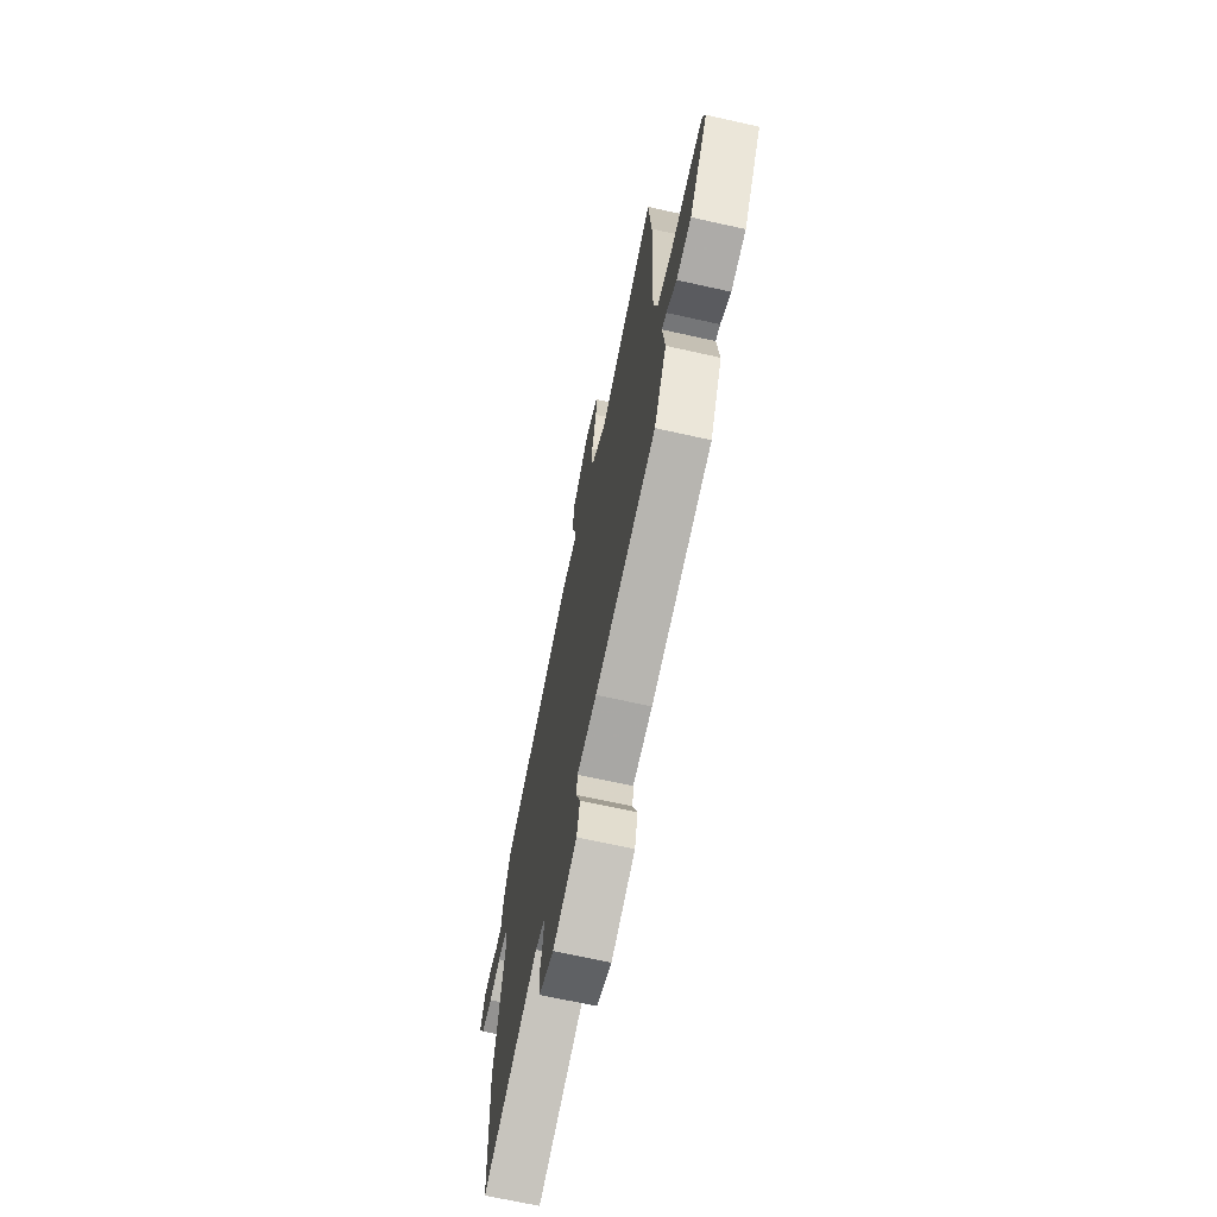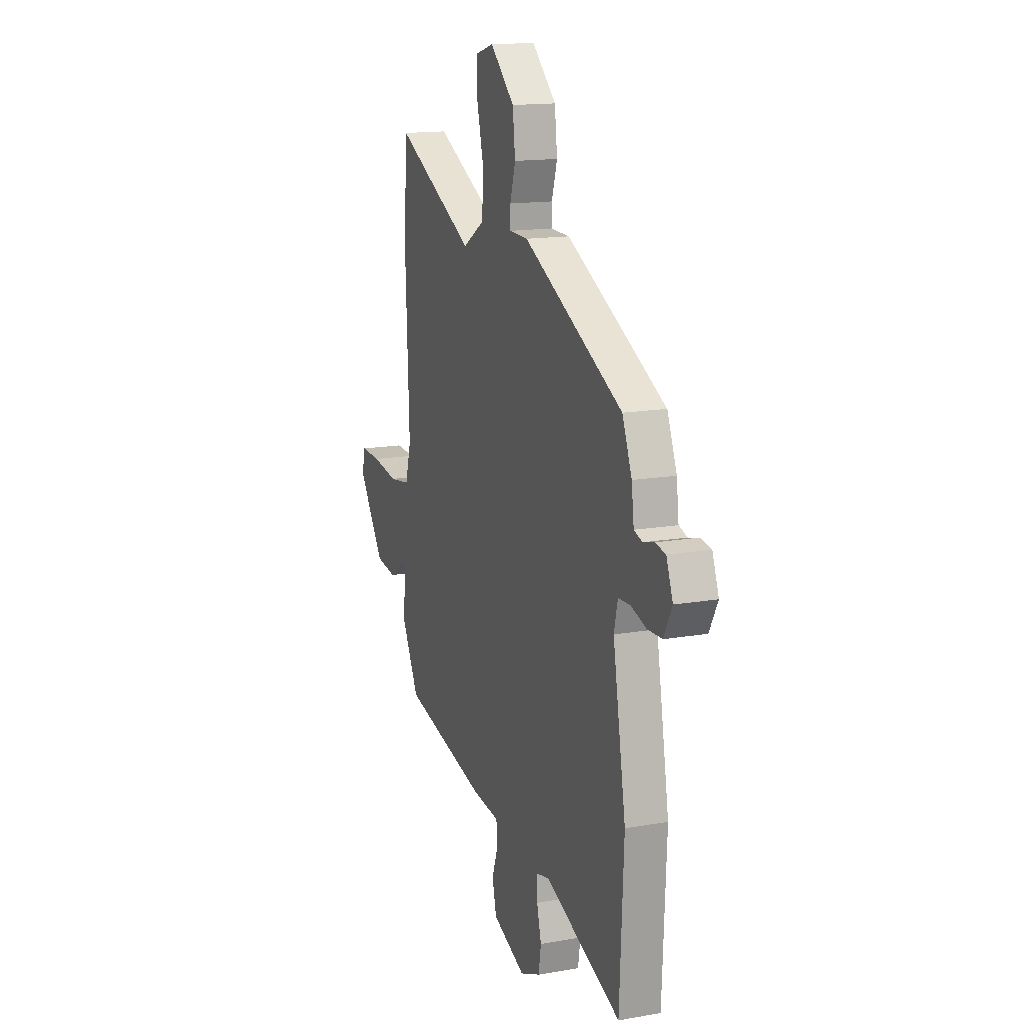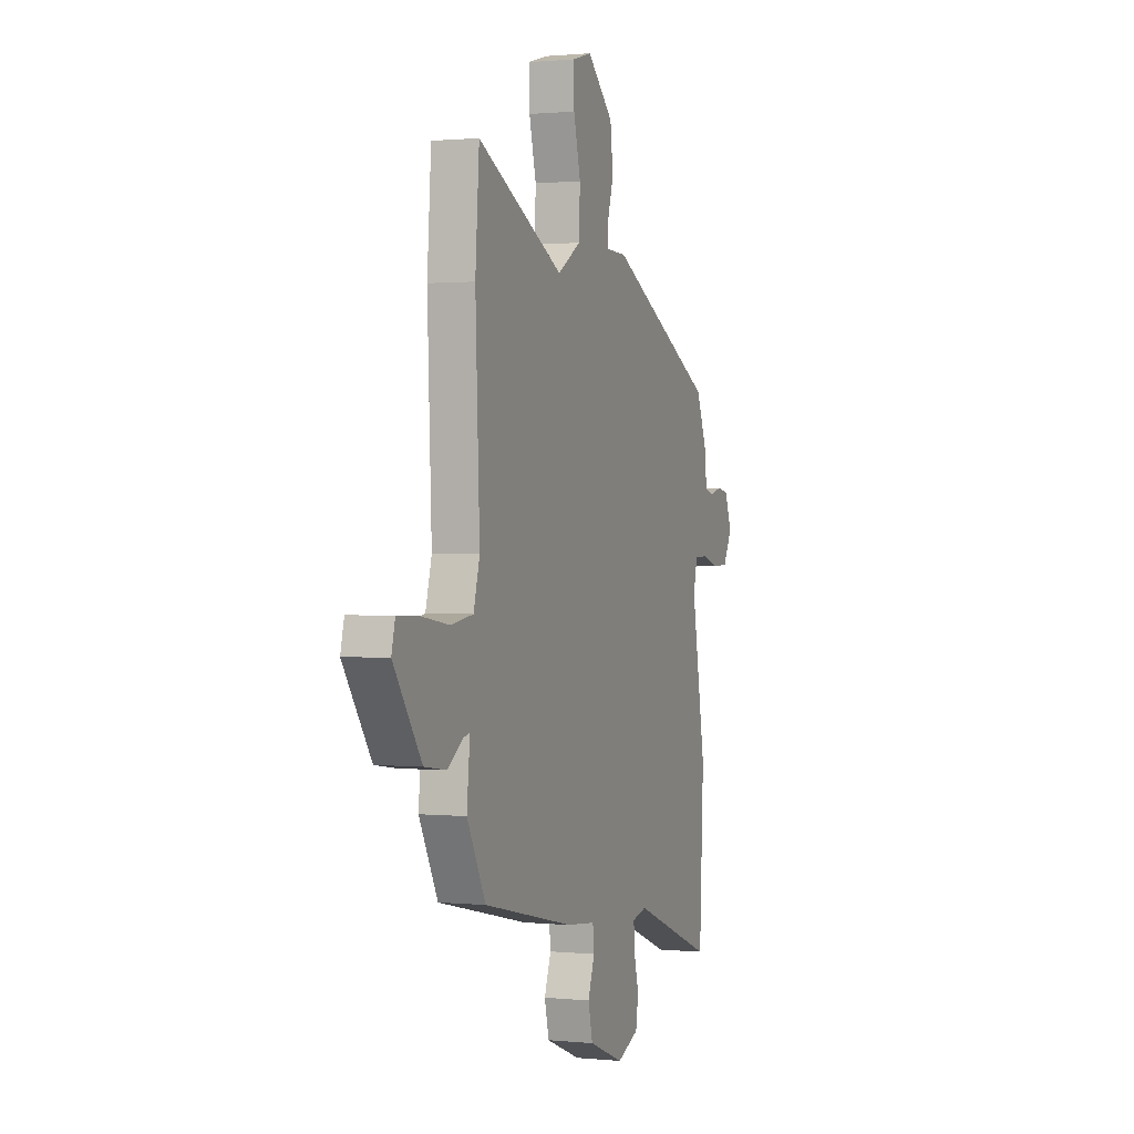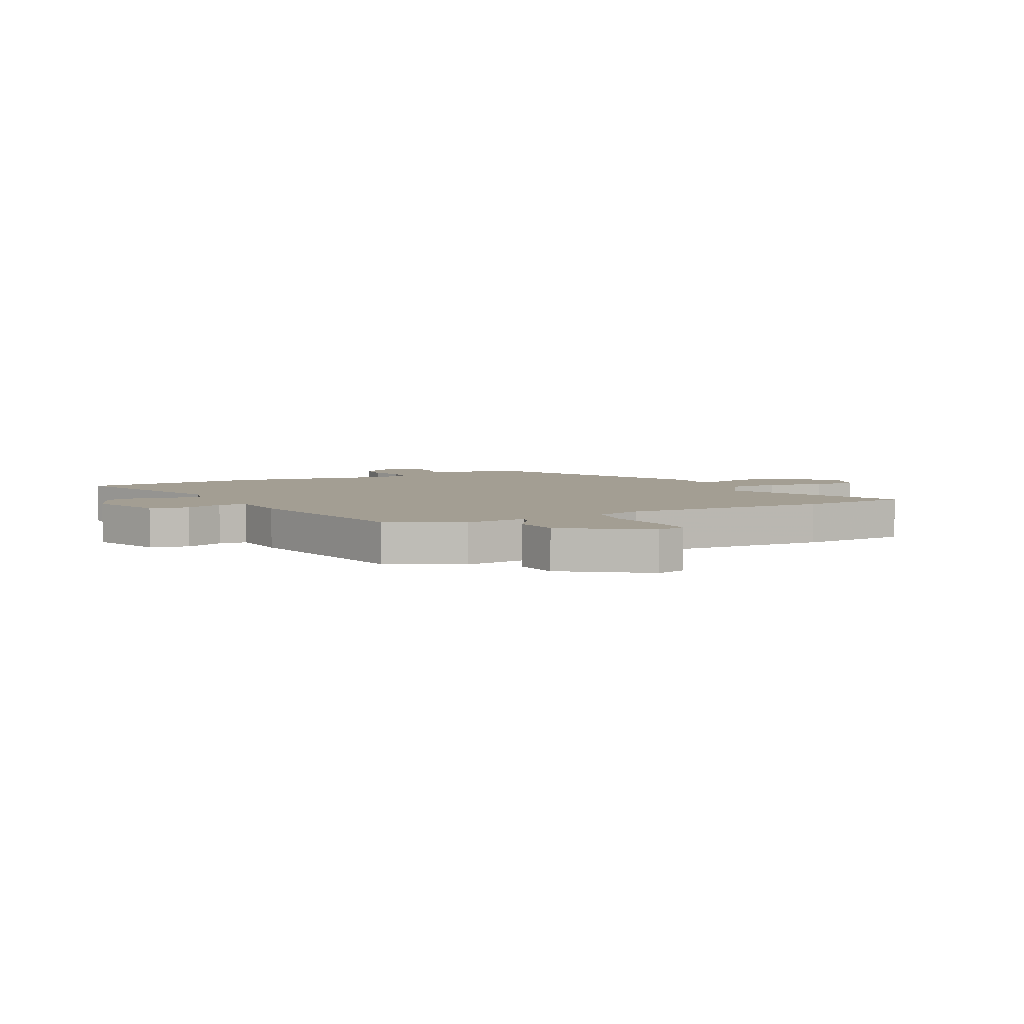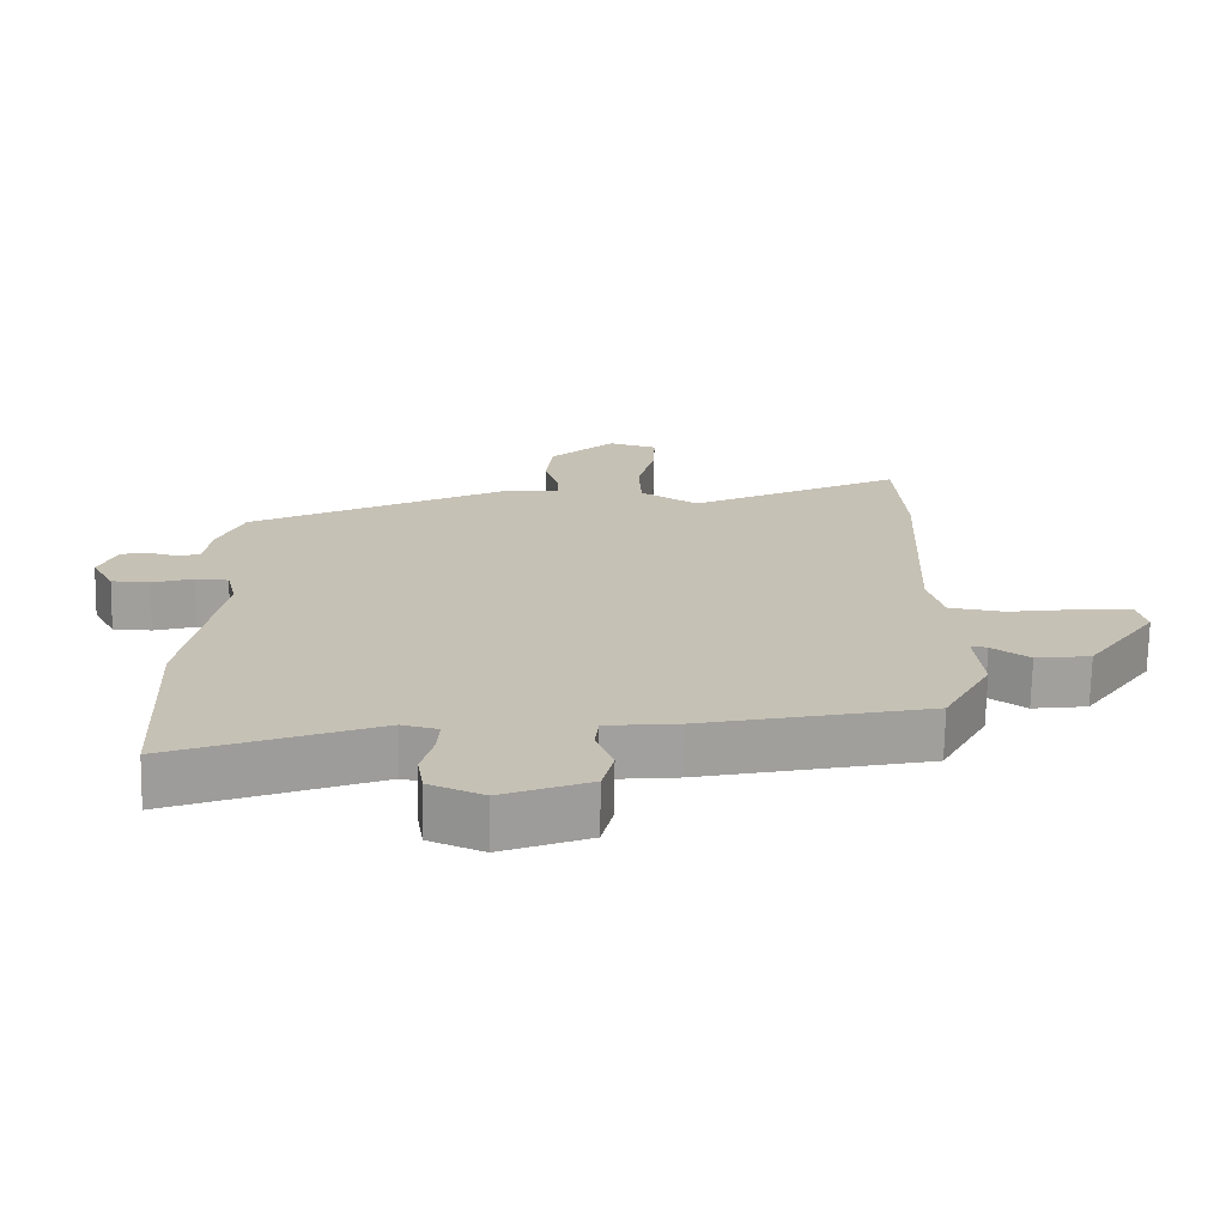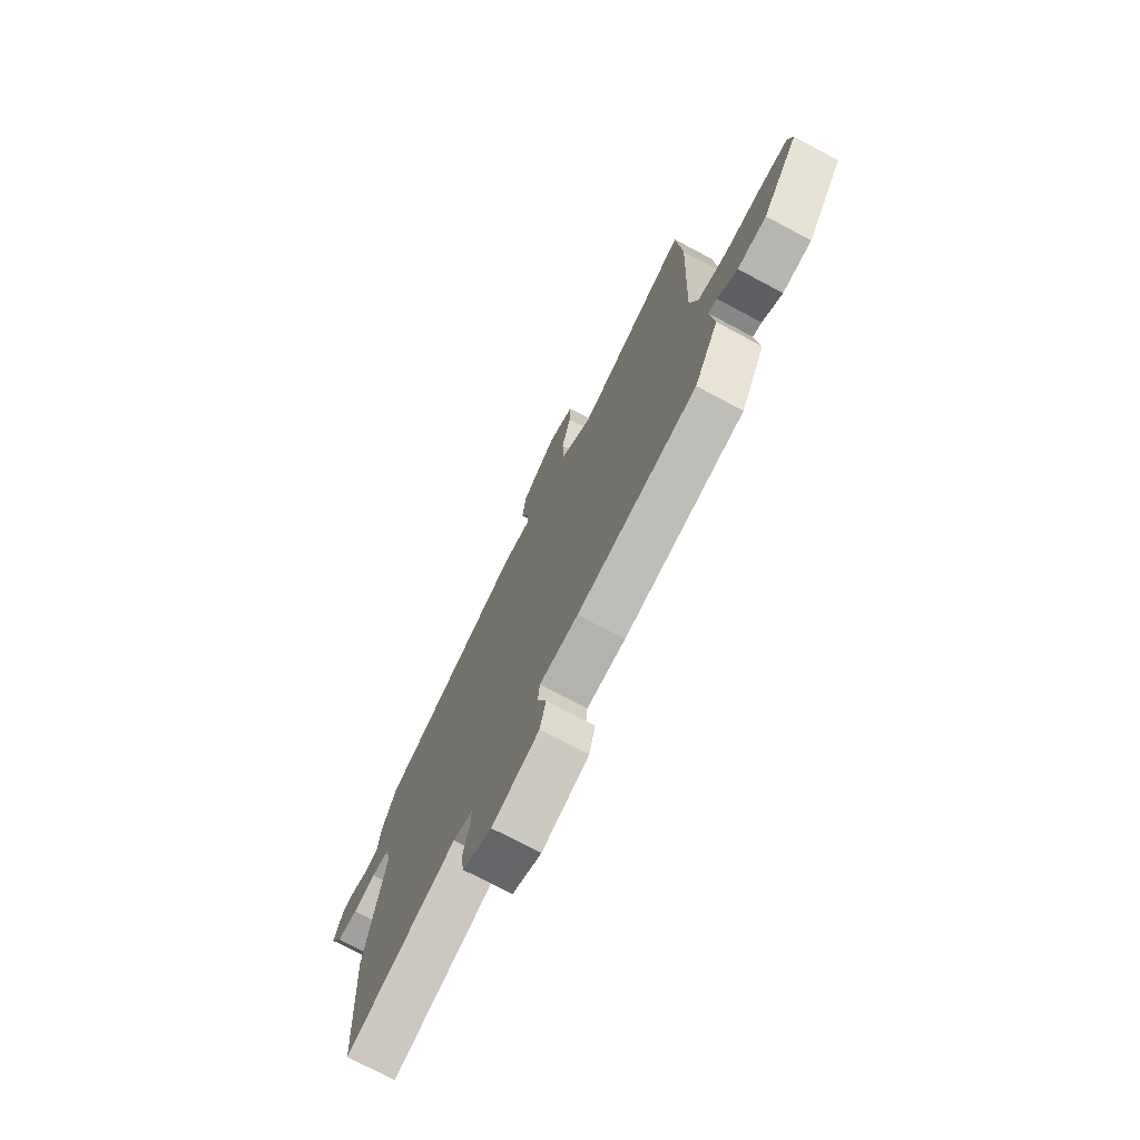
<metadata>
{"format":"obj","ext":"obj","renderer":"f3d","projection":"perspective","resolution":1024,"background":"white","views":[{"elev":-68.6,"azim":-102.6,"up":"+Z"},{"elev":15.1,"azim":69.4,"up":"+Z"},{"elev":0.9,"azim":-69.7,"up":"+Z"},{"elev":5.2,"azim":-116.8,"up":"+Y"},{"elev":-71.5,"azim":178.9,"up":"+Z"},{"elev":-73.7,"azim":-118.1,"up":"+Z"}]}
</metadata>
<code>
v -0.506 0.07 0.416
v -0.492 0.07 0.609
v -0.185 0.07 0.455
v -0.102 0.07 0.507
v -0.098 0.07 0.598
v -0.123 0.07 0.697
v -0.125 0.07 0.773
v -0.055 0.07 0.793
v 0.038 0.07 0.707
v 0.048 0.07 0.622
v 0.027 0.07 0.553
v 0.026 0.07 0.51
v 0.099 0.07 0.508
v 0.481 0.07 0.314
v 0.518 0.07 0.224
v 0.527 0.07 0.153
v 0.559 0.07 0.143
v 0.601 0.07 0.154
v 0.641 0.07 0.147
v 0.666 0.07 0.082
v 0.634 0.07 0.022
v 0.579 0.07 0.02
v 0.52 0.07 0.038
v 0.473 0.07 0.036
v 0.459 0.07 -0.024
v 0.509 0.07 -0.31
v 0.494 0.07 -0.629
v 0.201 0.07 -0.516
v 0.149 0.07 -0.528
v 0.152 0.07 -0.579
v 0.169 0.07 -0.645
v 0.16 0.07 -0.704
v 0.082 0.07 -0.737
v -0.044 0.07 -0.687
v -0.06 0.07 -0.62
v -0.036 0.07 -0.554
v -0.041 0.07 -0.506
v -0.145 0.07 -0.495
v -0.47 0.07 -0.423
v -0.537 0.07 -0.296
v -0.526 0.07 -0.186
v -0.55 0.07 -0.191
v -0.604 0.07 -0.229
v -0.683 0.07 -0.218
v -0.783 0.07 -0.074
v -0.77 0.07 -0.022
v -0.693 0.07 -0.025
v -0.593 0.07 -0.04
v -0.513 0.07 -0.028
v -0.491 0.07 0.052
v -0.506 0 0.416
v -0.492 0 0.609
v -0.185 0 0.455
v -0.102 0 0.507
v -0.098 0 0.598
v -0.123 0 0.697
v -0.125 0 0.773
v -0.055 0 0.793
v 0.038 0 0.707
v 0.048 0 0.622
v 0.027 0 0.553
v 0.026 0 0.51
v 0.099 0 0.508
v 0.481 0 0.314
v 0.518 0 0.224
v 0.527 0 0.153
v 0.559 0 0.143
v 0.601 0 0.154
v 0.641 0 0.147
v 0.666 0 0.082
v 0.634 0 0.022
v 0.579 0 0.02
v 0.52 0 0.038
v 0.473 0 0.036
v 0.459 0 -0.024
v 0.509 0 -0.31
v 0.494 0 -0.629
v 0.201 0 -0.516
v 0.149 0 -0.528
v 0.152 0 -0.579
v 0.169 0 -0.645
v 0.16 0 -0.704
v 0.082 0 -0.737
v -0.044 0 -0.687
v -0.06 0 -0.62
v -0.036 0 -0.554
v -0.041 0 -0.506
v -0.145 0 -0.495
v -0.47 0 -0.423
v -0.537 0 -0.296
v -0.526 0 -0.186
v -0.55 0 -0.191
v -0.604 0 -0.229
v -0.683 0 -0.218
v -0.783 0 -0.074
v -0.77 0 -0.022
v -0.693 0 -0.025
v -0.593 0 -0.04
v -0.513 0 -0.028
v -0.491 0 0.052
f 45 46 47 48
f 45 48 49
f 42 43 44 45
f 41 42 45 49
f 38 39 40 41
f 37 38 41 49
f 33 34 35 36
f 33 36 37
f 30 31 32 33
f 29 30 33 37
f 28 29 37 49
f 25 26 27 28
f 24 25 28 49
f 20 21 22 23
f 20 23 24
f 17 18 19 20
f 16 17 20 24
f 12 13 14 15
f 12 15 16 24
f 8 9 10 11
f 8 11 12
f 5 6 7 8
f 4 5 8 12
f 3 4 12 24
f 50 1 2 3
f 3 24 49 50
f 98 97 96 95
f 99 98 95
f 95 94 93 92
f 99 95 92 91
f 91 90 89 88
f 99 91 88 87
f 86 85 84 83
f 87 86 83
f 83 82 81 80
f 87 83 80 79
f 99 87 79 78
f 78 77 76 75
f 99 78 75 74
f 73 72 71 70
f 74 73 70
f 70 69 68 67
f 74 70 67 66
f 65 64 63 62
f 74 66 65 62
f 61 60 59 58
f 62 61 58
f 58 57 56 55
f 62 58 55 54
f 74 62 54 53
f 53 52 51 100
f 100 99 74 53
f 1 51 52 2
f 2 52 53 3
f 3 53 54 4
f 4 54 55 5
f 5 55 56 6
f 6 56 57 7
f 7 57 58 8
f 8 58 59 9
f 9 59 60 10
f 10 60 61 11
f 11 61 62 12
f 12 62 63 13
f 13 63 64 14
f 14 64 65 15
f 15 65 66 16
f 16 66 67 17
f 17 67 68 18
f 18 68 69 19
f 19 69 70 20
f 20 70 71 21
f 21 71 72 22
f 22 72 73 23
f 23 73 74 24
f 24 74 75 25
f 25 75 76 26
f 26 76 77 27
f 27 77 78 28
f 28 78 79 29
f 29 79 80 30
f 30 80 81 31
f 31 81 82 32
f 32 82 83 33
f 33 83 84 34
f 34 84 85 35
f 35 85 86 36
f 36 86 87 37
f 37 87 88 38
f 38 88 89 39
f 39 89 90 40
f 40 90 91 41
f 41 91 92 42
f 42 92 93 43
f 43 93 94 44
f 44 94 95 45
f 45 95 96 46
f 46 96 97 47
f 47 97 98 48
f 48 98 99 49
f 49 99 100 50
f 50 100 51 1

</code>
